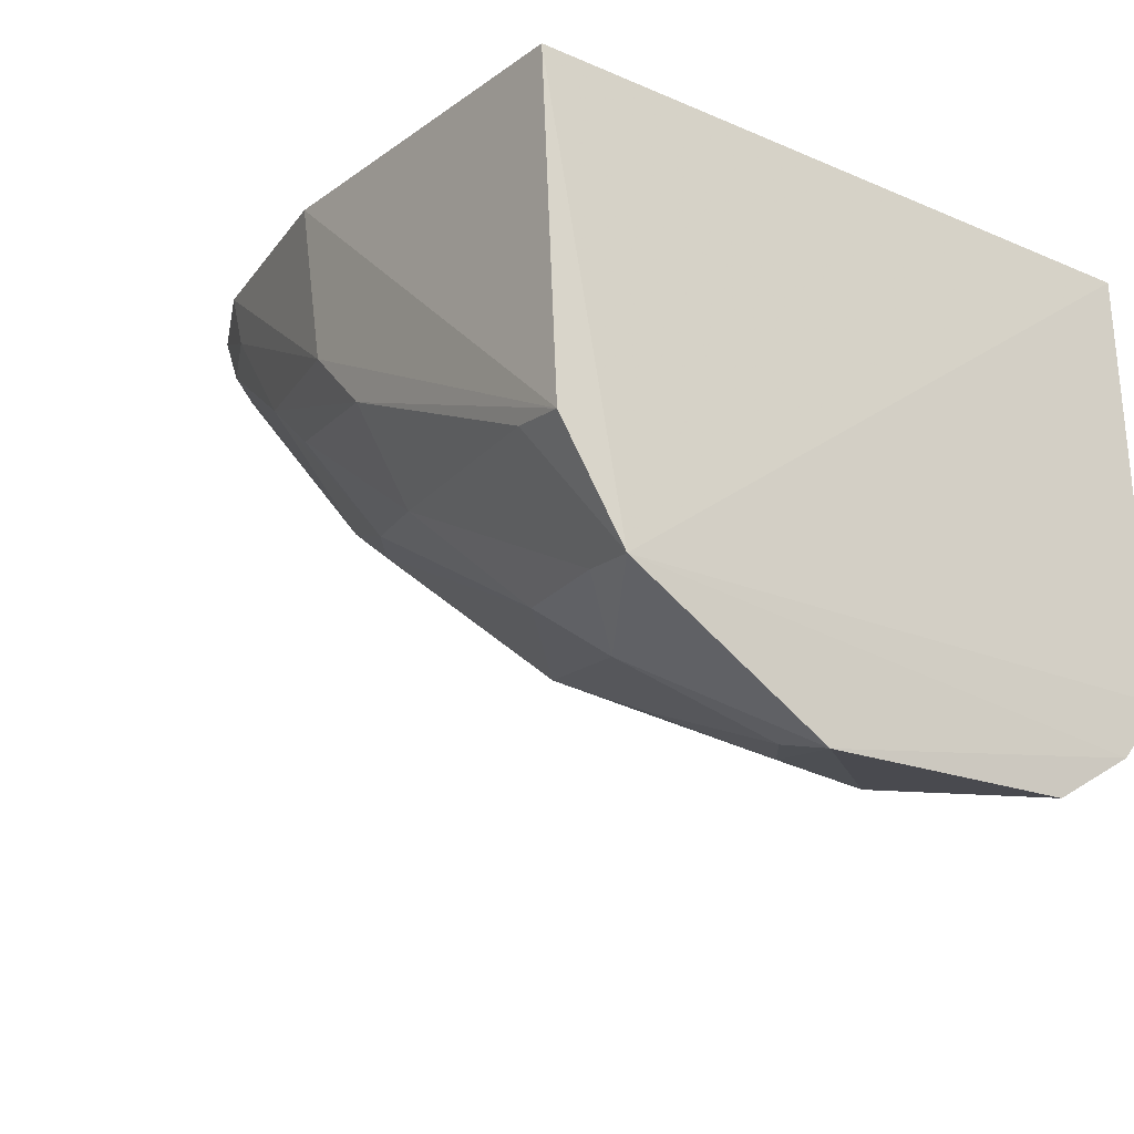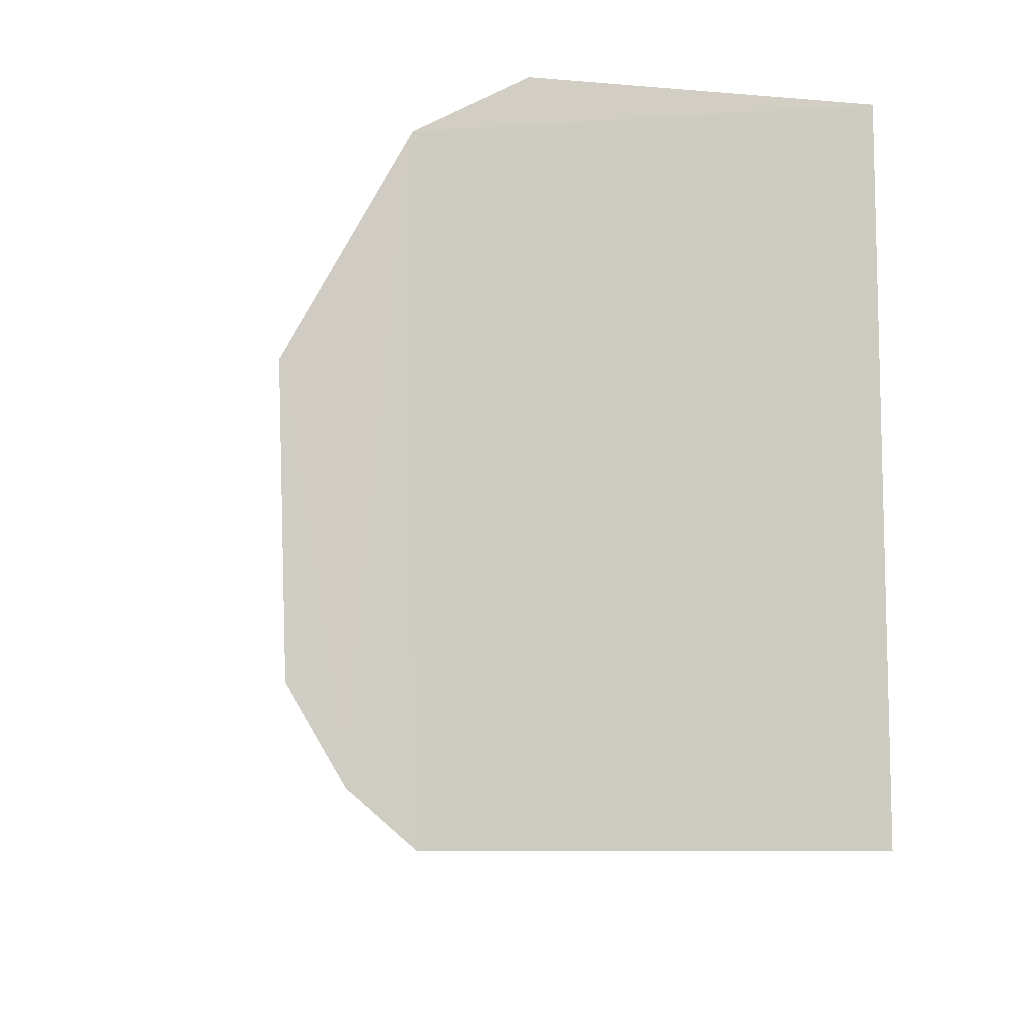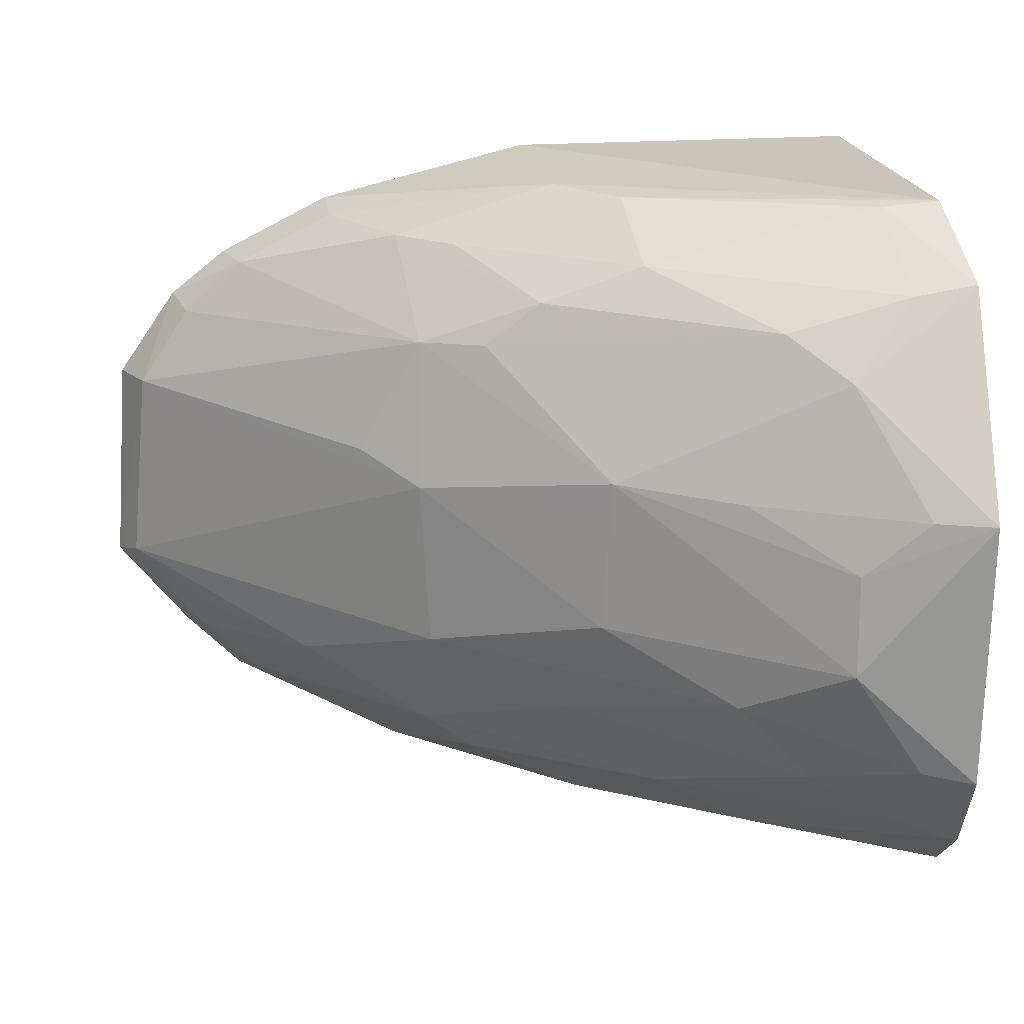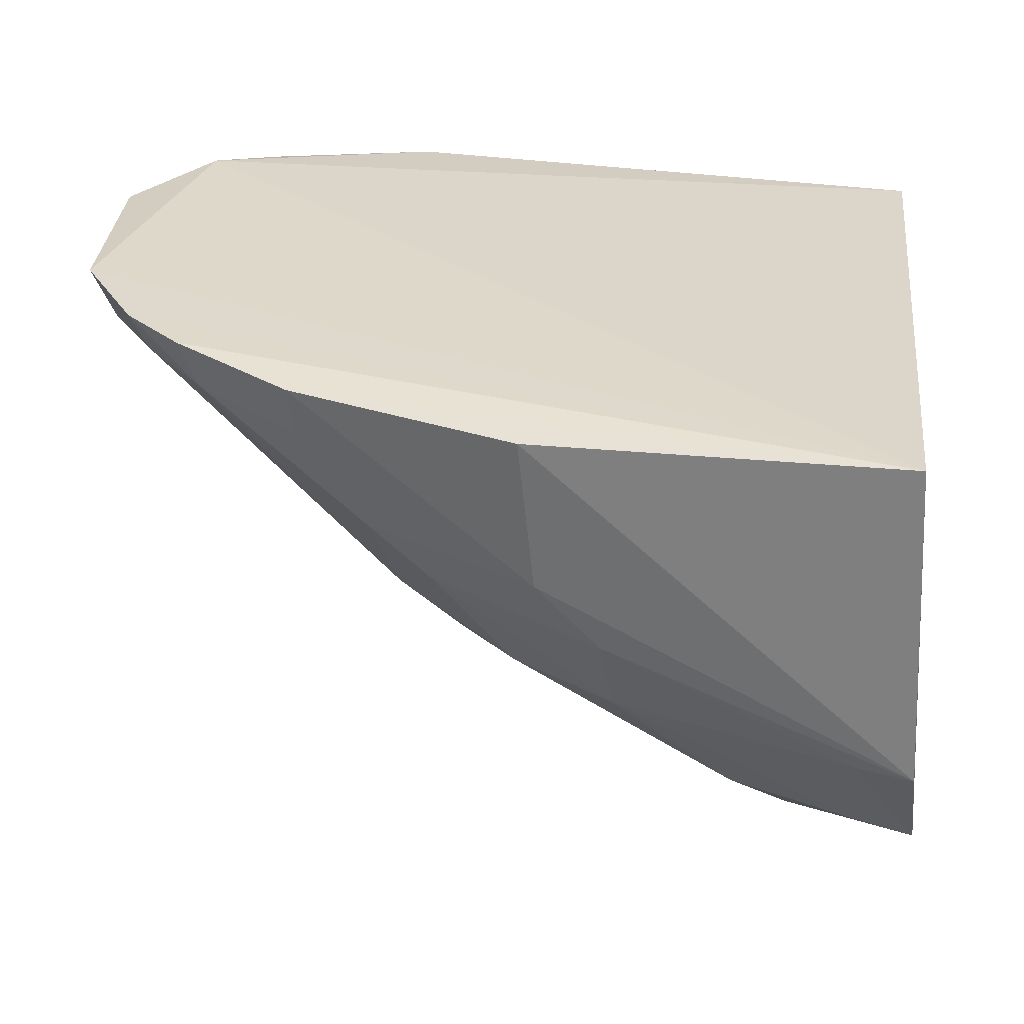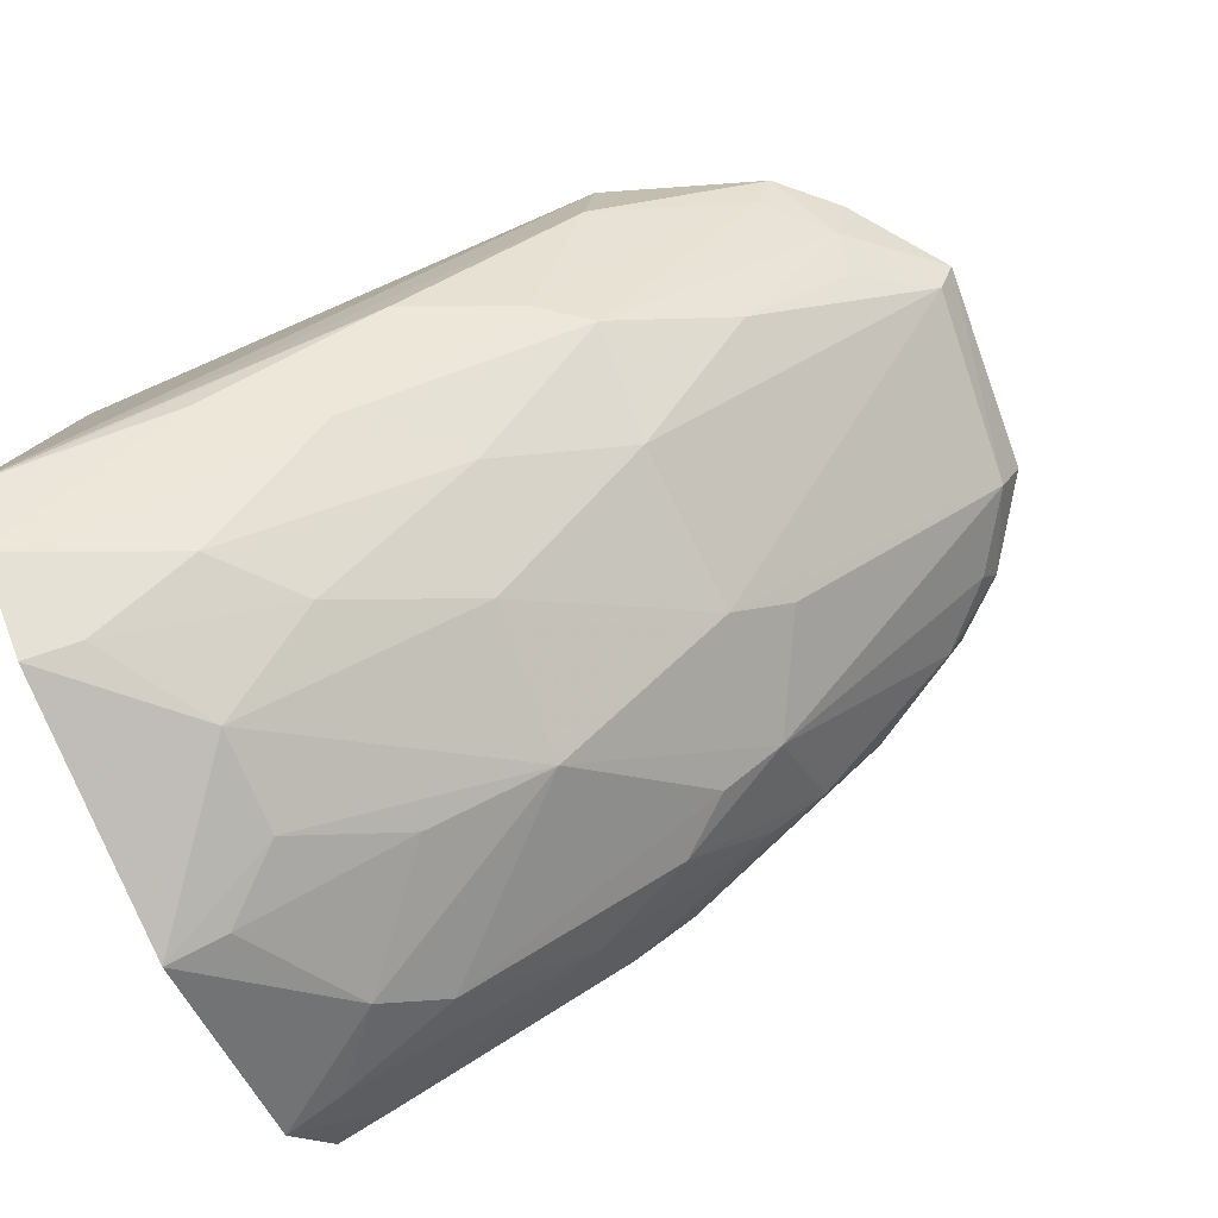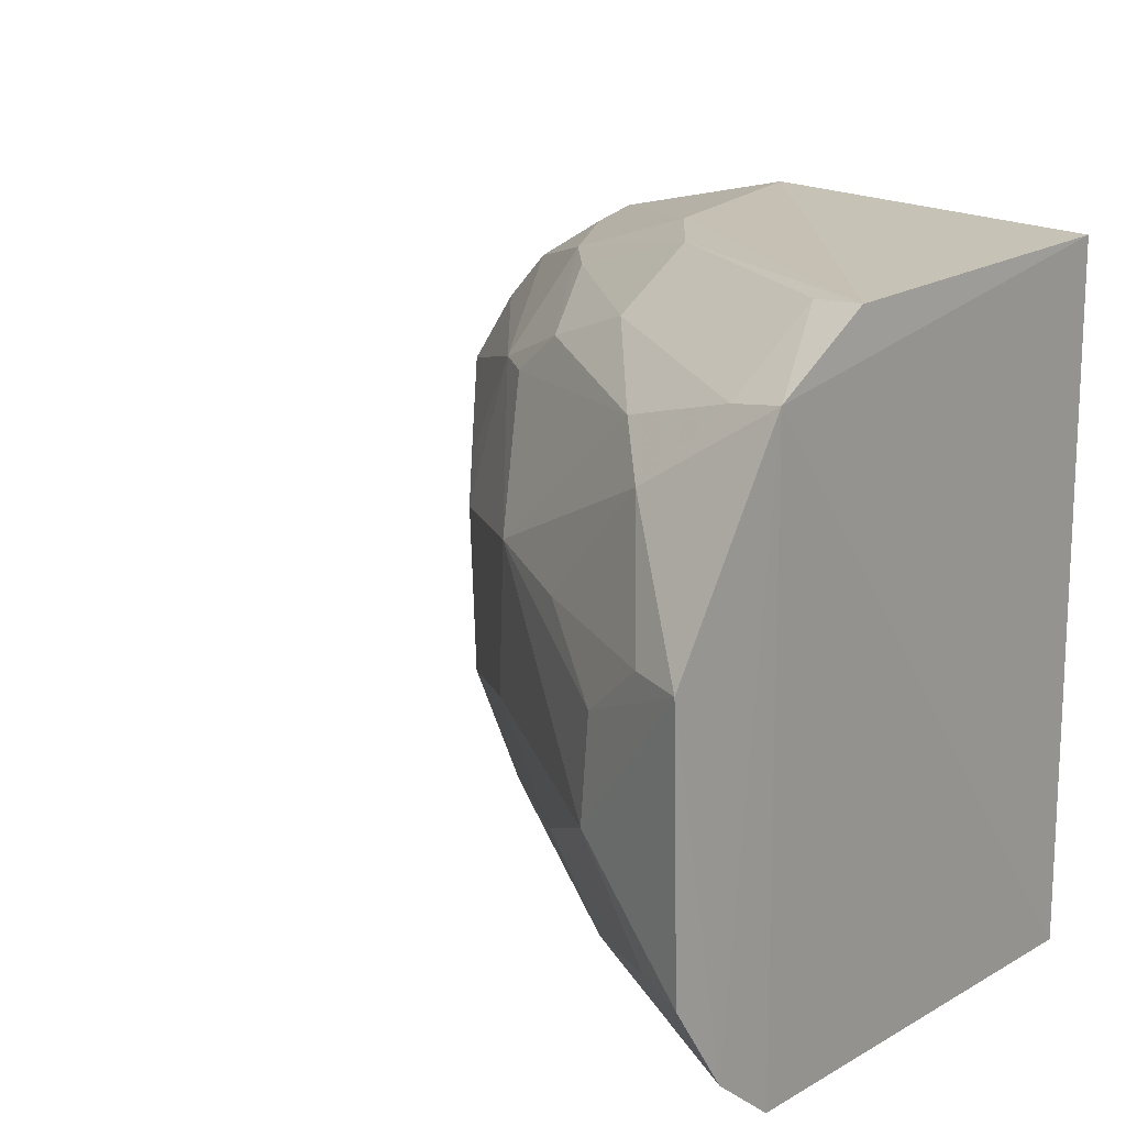
<metadata>
{"format":"obj","ext":"obj","renderer":"f3d","projection":"perspective","resolution":1024,"background":"white","views":[{"elev":-21.3,"azim":-128.4,"up":"+Z"},{"elev":-6.5,"azim":-103.0,"up":"+Y"},{"elev":20.0,"azim":173.4,"up":"+Y"},{"elev":28.9,"azim":-174.1,"up":"+Z"},{"elev":-79.7,"azim":23.6,"up":"+Z"},{"elev":19.5,"azim":-134.5,"up":"+Y"}]}
</metadata>
<code>
v 0.3973 -0.06761 -0.08034
v 0.4694 -0.01686 -0.07732
v 0.4513 -0.04035 -0.07513
v 0.2677 0.09868 -0.08739
v 0.2608 0.03356 -0.2221
v 0.4508 0.05751 -0.07767
v 0.2649 -0.06819 -0.08712
v 0.2987 -0.03718 -0.2028
v 0.4658 0.03544 -0.07615
v 0.2772 0.09651 -0.1664
v 0.2607 0.0837 -0.1943
v 0.388 -0.04331 -0.1436
v 0.2605 -0.06722 -0.1928
v 0.3449 0.0351 -0.1864
v 0.3553 0.0979 -0.08587
v 0.2633 0.0981 -0.1683
v 0.4465 -0.03608 -0.08969
v 0.3939 -0.06516 -0.1066
v 0.2609 -0.03304 -0.2201
v 0.2604 -0.0545 -0.2075
v 0.3879 0.05996 -0.1443
v 0.291 0.06262 -0.2016
v 0.3892 0.02528 -0.1558
v 0.4366 0.06908 -0.07882
v 0.3517 0.09504 -0.1234
v 0.418 -0.02977 -0.1251
v 0.4371 -0.05338 -0.07819
v 0.3474 -0.06455 -0.1471
v 0.2909 -0.005071 -0.2165
v 0.4598 0.03561 -0.08821
v 0.2749 0.03353 -0.2179
v 0.3587 0.07256 -0.1571
v 0.4321 0.06854 -0.08978
v 0.3365 0.09447 -0.1391
v 0.4085 0.08407 -0.08223
v 0.4644 -0.01406 -0.08625
v 0.3869 -0.01591 -0.1562
v 0.4318 -0.05043 -0.08871
v 0.3755 -0.05244 -0.144
v 0.3039 -0.06326 -0.176
v 0.2736 -0.0313 -0.2162
v 0.4032 0.03162 -0.1422
v 0.3153 0.03358 -0.2008
v 0.2906 0.01967 -0.2147
v 0.3724 0.06166 -0.1553
v 0.305 0.0719 -0.1895
v 0.3916 0.08133 -0.1173
v 0.447 0.05471 -0.08733
v 0.4078 0.08179 -0.09364
v 0.4448 -0.0266 -0.09882
v 0.3543 -0.0289 -0.1731
v 0.3472 -0.002335 -0.1857
v 0.3309 -0.04951 -0.1756
v 0.2729 -0.06633 -0.1876
v 0.3155 -0.01875 -0.2011
v 0.2751 0.08087 -0.1924
v 0.334 0.08224 -0.1617
v 0.2708 -0.05149 -0.2049
v 0.3773 0.08139 -0.1302
f 7 1 3
f 7 3 4
f 9 3 2
f 9 6 4
f 9 4 3
f 11 7 4
f 13 7 11
f 13 1 7
f 16 11 4
f 16 10 11
f 16 4 15
f 17 2 3
f 18 1 13
f 20 13 11
f 20 11 5
f 20 5 19
f 22 5 11
f 23 14 21
f 24 4 6
f 25 16 15
f 26 17 12
f 27 3 1
f 27 1 18
f 27 17 3
f 28 18 13
f 29 19 5
f 30 6 9
f 30 9 2
f 31 5 22
f 33 24 6
f 34 10 16
f 34 16 25
f 35 25 15
f 35 15 4
f 35 4 24
f 36 2 17
f 36 30 2
f 36 23 30
f 37 26 12
f 37 36 26
f 37 23 36
f 38 27 18
f 38 12 17
f 38 17 27
f 39 18 28
f 39 38 18
f 39 12 38
f 40 13 20
f 41 19 29
f 41 20 19
f 41 8 20
f 42 30 23
f 42 23 21
f 42 21 30
f 43 31 22
f 43 22 14
f 44 29 5
f 44 5 31
f 44 31 43
f 44 43 14
f 44 14 29
f 45 32 21
f 45 21 14
f 46 14 22
f 46 45 14
f 46 32 45
f 47 33 21
f 47 21 32
f 47 34 25
f 48 30 21
f 48 21 33
f 48 33 6
f 48 6 30
f 49 35 24
f 49 24 33
f 49 33 47
f 49 47 25
f 49 25 35
f 50 36 17
f 50 17 26
f 50 26 36
f 51 37 12
f 52 29 14
f 52 14 23
f 52 23 37
f 53 12 39
f 53 51 12
f 53 8 51
f 53 39 28
f 53 28 40
f 53 40 20
f 54 40 28
f 54 28 13
f 54 13 40
f 55 41 29
f 55 8 41
f 55 29 52
f 55 51 8
f 55 52 37
f 55 37 51
f 56 46 22
f 56 22 11
f 56 11 10
f 57 32 46
f 57 46 56
f 57 56 10
f 57 10 34
f 58 53 20
f 58 20 8
f 58 8 53
f 59 47 32
f 59 32 57
f 59 57 34
f 59 34 47

</code>
